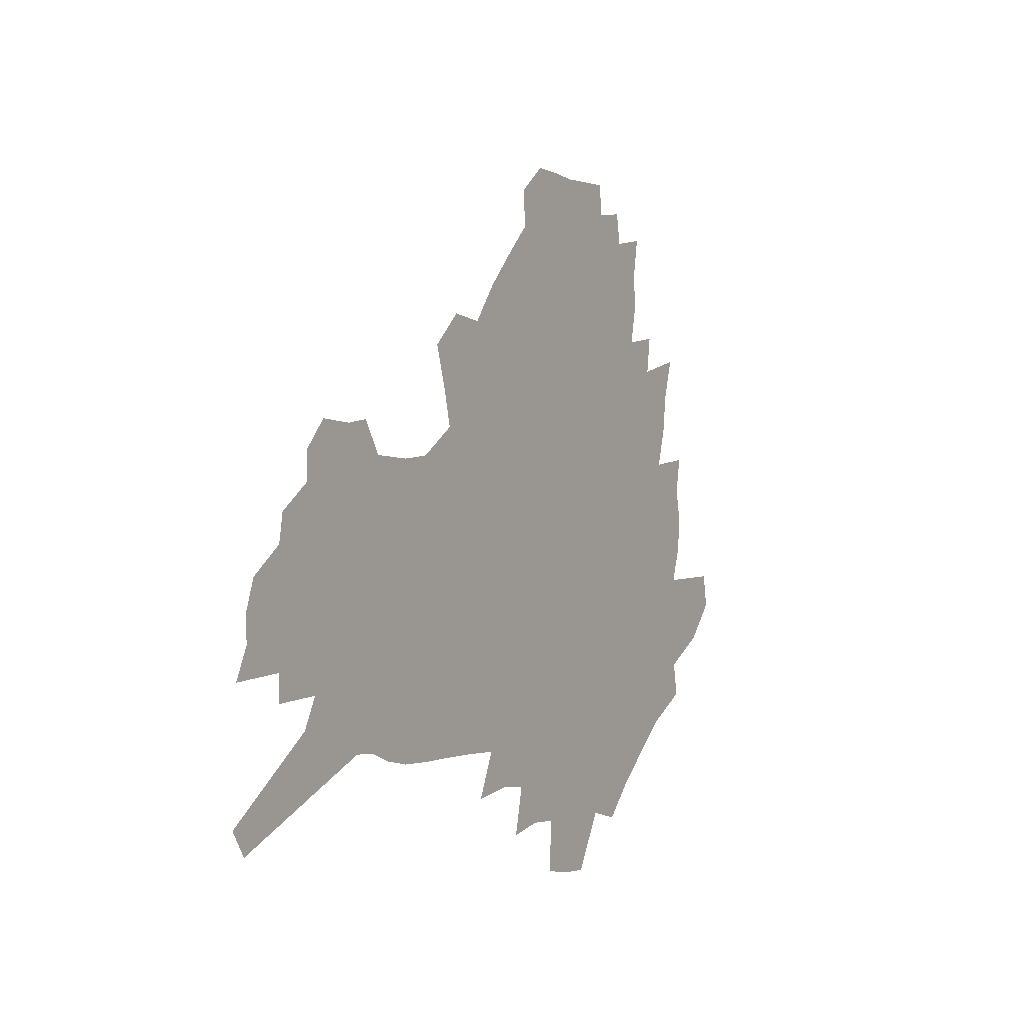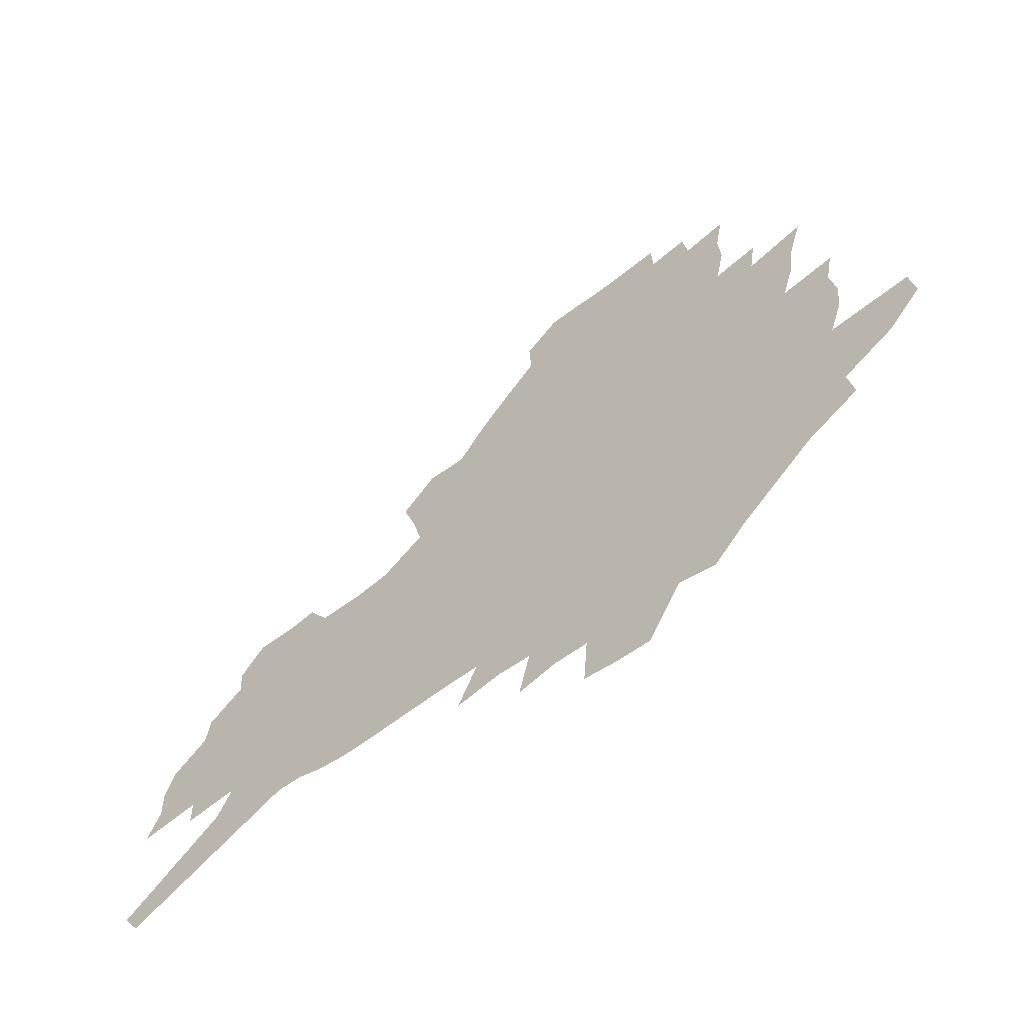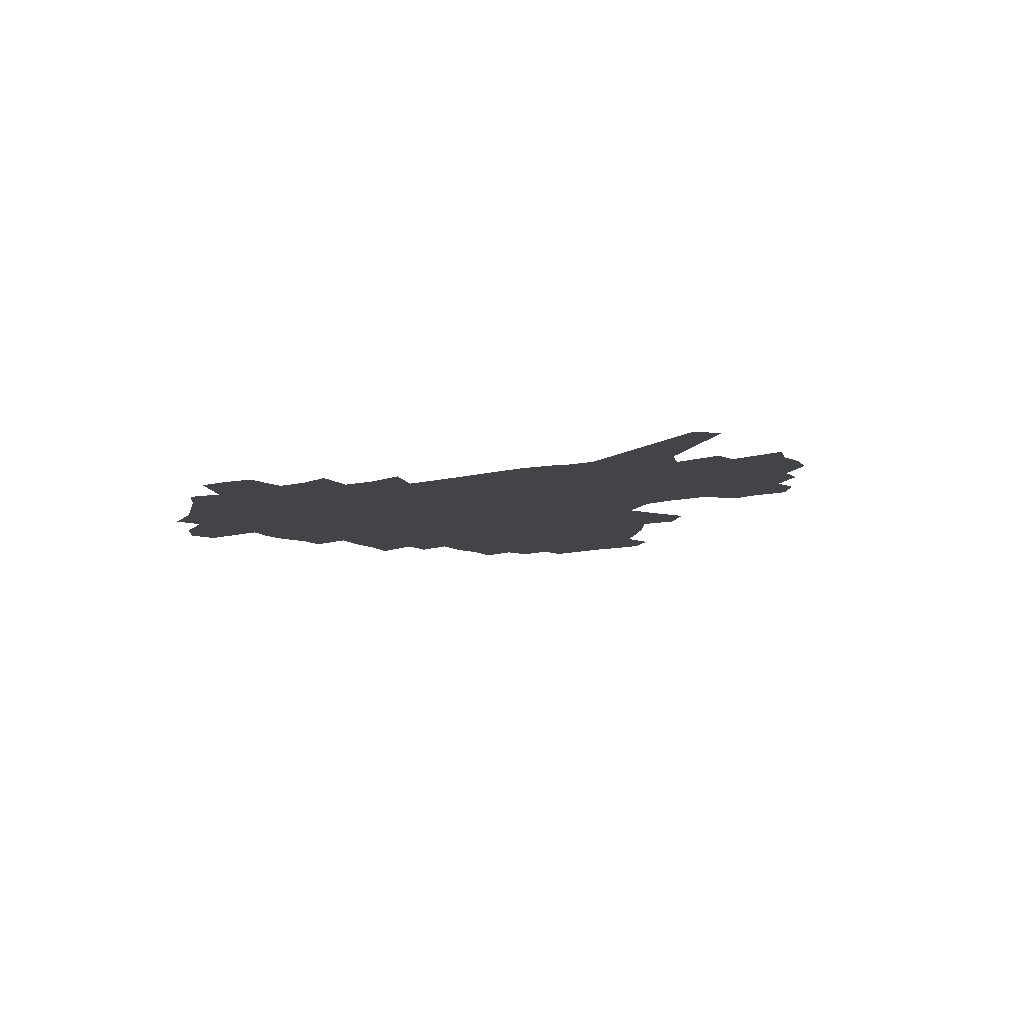
<metadata>
{"format":"obj","ext":"obj","renderer":"f3d","projection":"perspective","resolution":1024,"background":"white","views":[{"elev":-3.8,"azim":119.4,"up":"+Y"},{"elev":-59.6,"azim":-142.4,"up":"+Y"},{"elev":-8.3,"azim":37.2,"up":"+Z"}]}
</metadata>
<code>
v 224.5 184.8 0
v 208.5 202.5 0
v 211.1 217.7 0
v 245.9 155.6 0
v 248.8 170.7 0
v 248.5 185.3 0
v 250 199.9 0
v 248.9 214.6 0
v 243.1 230.8 0
v 241.4 246.4 0
v 244.5 261.2 0
v 241.1 277.8 0
v 270.6 141.5 0
v 274.8 156.9 0
v 275.8 171 0
v 275.9 184.6 0
v 270.6 199.2 0
v 270.1 213.4 0
v 270.1 227.8 0
v 271.3 241.9 0
v 268.7 257.3 0
v 265.7 273.4 0
v 260.1 291.7 0
v 257.8 308.6 0
v 251.7 328.3 0
v 288 126.6 0
v 292.2 143.1 0
v 296.7 158.4 0
v 297.2 171.6 0
v 293.9 184.8 0
v 291.6 198.4 0
v 290.8 212 0
v 288 226.3 0
v 289.3 240.1 0
v 289 254.3 0
v 286.3 269.9 0
v 282.5 286.9 0
v 280.4 303.5 0
v 278.8 320.1 0
v 276 337.5 0
v 304.9 112.1 0
v 308.1 129.4 0
v 310.9 145.2 0
v 312.7 159.3 0
v 313 172.2 0
v 311.4 184.8 0
v 310 197.8 0
v 308 211.2 0
v 307.1 224.7 0
v 305.4 238.7 0
v 306.4 252.1 0
v 304 267.4 0
v 300.6 284.1 0
v 296.9 302 0
v 297.3 317.2 0
v 296.9 332.9 0
v 292.7 351.6 0
v 293.8 367 0
v 290.3 385.8 0
v 320.1 96.13 0
v 322.2 114.3 0
v 324.2 131 0
v 325.5 145.9 0
v 326.8 159.9 0
v 327.1 172.6 0
v 326.2 185 0
v 325 197.6 0
v 324.4 210.4 0
v 323.9 223.3 0
v 322.8 236.8 0
v 320.9 251.3 0
v 318.6 266.8 0
v 316.9 282.5 0
v 314.7 299.2 0
v 312.2 316.7 0
v 314 331.2 0
v 313.4 347.1 0
v 312.5 363.4 0
v 310.1 381.1 0
v 312.7 395.6 0
v 337.6 99.37 0
v 338.2 116.6 0
v 338.9 132.4 0
v 339.6 147.2 0
v 339.9 160.4 0
v 340.1 173.1 0
v 339.8 185.3 0
v 339.3 197.4 0
v 338.1 210.1 0
v 337.7 222.7 0
v 337.3 235.6 0
v 335 250.4 0
v 335.4 263.9 0
v 332.5 280.9 0
v 330.1 298.3 0
v 329.8 314 0
v 329.8 329.5 0
v 329.3 345.8 0
v 329.3 361.4 0
v 329.4 377.2 0
v 330.3 392.3 0
v 331.1 407 0
v 353.1 73.2 0
v 352.4 98.69 0
v 352.3 117.3 0
v 352.9 134.5 0
v 352.8 148.3 0
v 352.6 161 0
v 352.4 173.4 0
v 352.1 185.5 0
v 352 197.5 0
v 351.5 209.7 0
v 351.3 222.1 0
v 350.4 235.2 0
v 350.3 248.2 0
v 348.9 263.3 0
v 346.6 280.9 0
v 345.8 296.5 0
v 345.2 312.8 0
v 345.3 328.2 0
v 345.1 344.3 0
v 345.1 360.1 0
v 346.4 374.8 0
v 345.6 391.3 0
v 347.1 405.5 0
v 368.7 73.32 0
v 367.2 100.3 0
v 366.1 118.2 0
v 365.7 135.4 0
v 365.2 148.5 0
v 364.7 161.1 0
v 364.4 173.4 0
v 364.1 185.6 0
v 363.8 197.7 0
v 363.7 209.8 0
v 363.4 222.2 0
v 363.1 234.8 0
v 363 247.7 0
v 362.8 261.1 0
v 360.4 280.3 0
v 359.7 297.6 0
v 359.9 312.2 0
v 360 328.2 0
v 360.6 343.2 0
v 360.8 358.8 0
v 361.8 373.7 0
v 362 389.3 0
v 362.8 404 0
v 384.4 75.12 0
v 382.5 98.19 0
v 379.9 118.8 0
v 378 136.3 0
v 377.6 148.8 0
v 376.9 161.3 0
v 376.5 173.6 0
v 376.1 185.7 0
v 375.8 197.7 0
v 375.7 210 0
v 375.5 222.3 0
v 375.4 234.5 0
v 376 246.6 0
v 375.4 260.7 0
v 374.8 277.2 0
v 373.7 296.6 0
v 374.2 312.2 0
v 374.8 327.6 0
v 375.6 342.2 0
v 376.2 357.7 0
v 376.8 373.2 0
v 377.2 389 0
v 377.5 404.3 0
v 398.1 98.25 0
v 394 118.7 0
v 392.4 133.8 0
v 390.3 148.6 0
v 389 161.7 0
v 388.6 173.7 0
v 388 186.1 0
v 387.6 198 0
v 387.7 210.2 0
v 387.5 222.4 0
v 387.7 234.3 0
v 387.8 246.7 0
v 387.9 261 0
v 387.9 276.9 0
v 388.1 294 0
v 388.4 312.1 0
v 389.5 327.1 0
v 390.6 342.2 0
v 391.4 357.6 0
v 392.2 373.6 0
v 392.6 388.9 0
v 392.7 403.9 0
v 416.1 93.64 0
v 411 115 0
v 406.7 133 0
v 404 147.7 0
v 402.3 161.1 0
v 400.7 174.4 0
v 399.7 186.6 0
v 399.6 198.4 0
v 398.9 210.3 0
v 399.4 222.4 0
v 399.5 234.4 0
v 399.7 246.3 0
v 400.4 259.7 0
v 401.2 274.7 0
v 402.2 291.5 0
v 403.5 308.4 0
v 404.6 324.9 0
v 405.8 341.5 0
v 407.2 358.6 0
v 407.6 373.5 0
v 408.6 390.6 0
v 426.6 115.7 0
v 422.1 132.2 0
v 419 146.5 0
v 415.3 161.3 0
v 414.3 173.8 0
v 413.5 186 0
v 412.8 198.1 0
v 411.9 210.4 0
v 411.5 222.4 0
v 412.1 234.6 0
v 411.8 246.6 0
v 412.7 259.4 0
v 414.3 274.5 0
v 415.7 289.3 0
v 418 308.2 0
v 419.9 324.7 0
v 421.5 341.5 0
v 422.6 358 0
v 447.8 111.6 0
v 438.5 132 0
v 433 147.1 0
v 430.1 160.5 0
v 427.9 173.4 0
v 426.8 185.8 0
v 426.2 198 0
v 425.4 210.2 0
v 424 222.7 0
v 424.3 234.7 0
v 424.6 246.9 0
v 425.7 259.8 0
v 427.8 274.3 0
v 429.9 289.6 0
v 432.3 305.6 0
v 435.1 323.6 0
v 437.7 341.8 0
v 456.2 131.6 0
v 451.1 145.6 0
v 447.5 159 0
v 443.3 172.7 0
v 442 185.1 0
v 442.1 197.2 0
v 438 210.9 0
v 437.3 222.8 0
v 437.4 234.8 0
v 438.2 247.2 0
v 439.5 260.1 0
v 441.4 273.8 0
v 444.2 288.9 0
v 448.1 306.2 0
v 451.4 323.6 0
v 474.8 130.8 0
v 468.9 144.8 0
v 463.8 158.7 0
v 462 171.1 0
v 458.4 184.4 0
v 457.6 196.6 0
v 454.1 210 0
v 452.1 222.6 0
v 452.3 234.9 0
v 452.8 247.3 0
v 453.2 259.9 0
v 456.4 273.7 0
v 460.6 289.4 0
v 464.1 305.8 0
v 469.5 324.6 0
v 493.5 129.6 0
v 483.8 145.8 0
v 481.7 157.9 0
v 477.3 171.3 0
v 475.6 183.6 0
v 472.5 196.5 0
v 469.8 209.4 0
v 466.5 222.5 0
v 466.9 234.7 0
v 469.4 247.3 0
v 472 260.4 0
v 475 274 0
v 479.4 290.3 0
v 485.7 308.8 0
v 510.5 129.1 0
v 499.8 146 0
v 497.3 158 0
v 492.3 171.5 0
v 490.6 183.5 0
v 486.3 197 0
v 484 209.4 0
v 482.1 221.9 0
v 484.2 234.1 0
v 487.3 246.5 0
v 495.1 259.9 0
v 524.2 130.9 0
v 514.5 146.9 0
v 510.2 159.6 0
v 506.9 172 0
v 503.4 184.7 0
v 500.6 197.1 0
v 498.2 209.3 0
v 495.6 221.4 0
v 498.1 232.7 0
v 502.1 244.5 0
v 511.3 257.3 0
v 535.1 134.2 0
v 529.7 147.3 0
v 524.5 160.2 0
v 521.8 172.2 0
v 519.1 184.4 0
v 517.9 196.2 0
v 515 208.5 0
v 514.4 220.2 0
v 513.6 231.5 0
v 516.8 242.6 0
v 532.4 257.2 0
v 541.9 271.2 0
v 547.1 134.5 0
v 543.1 148.2 0
v 540.5 160 0
v 537.8 172 0
v 533.8 184.4 0
v 533.6 195.9 0
v 535.7 207.4 0
v 533.8 219.3 0
v 537.2 231.1 0
v 541.7 243.1 0
v 547.5 255.7 0
v 554.4 268.6 0
v 623.8 98.7 0
v 561.3 147.6 0
v 562.1 158.6 0
v 558.2 171 0
v 557 182.9 0
v 558.8 194.6 0
v 558.8 206.5 0
v 558.7 218.5 0
v 563.2 230.7 0
v 560.8 242.8 0
v 564.8 255 0
v 572.8 268.6 0
v 631.2 109.1 0
v 584.4 144.9 0
v 577.5 158.6 0
v 579.2 169.8 0
v 577 181.9 0
v 576.4 193.8 0
v 577.2 205.8 0
v 579.4 218 0
v 581.4 230.2 0
v 583.8 242.6 0
v 584.4 255 0
v 601.9 155.7 0
v 602.1 167.6 0
v 596.6 180.7 0
v 591.4 193.5 0
v 597.6 204.9 0
v 602.5 217.1 0
v 600.4 229.9 0
v 629.7 164.1 0
v 623.3 178 0
v 623.6 190.8 0
v 619.1 203.9 0
f 5 6 1
f 1 6 2
f 6 7 2
f 2 7 3
f 7 8 3
f 13 14 4
f 4 14 5
f 14 15 5
f 5 15 6
f 15 16 6
f 6 16 7
f 16 17 7
f 7 17 8
f 17 18 8
f 8 18 9
f 18 19 9
f 9 19 10
f 19 20 10
f 10 20 11
f 20 21 11
f 11 21 12
f 21 22 12
f 26 27 13
f 13 27 14
f 27 28 14
f 14 28 15
f 28 29 15
f 15 29 16
f 29 30 16
f 16 30 17
f 30 31 17
f 17 31 18
f 31 32 18
f 18 32 19
f 32 33 19
f 19 33 20
f 33 34 20
f 20 34 21
f 34 35 21
f 21 35 22
f 35 36 22
f 22 36 23
f 36 37 23
f 23 37 24
f 37 38 24
f 24 38 25
f 38 39 25
f 41 42 26
f 26 42 27
f 42 43 27
f 27 43 28
f 43 44 28
f 28 44 29
f 44 45 29
f 29 45 30
f 45 46 30
f 30 46 31
f 46 47 31
f 31 47 32
f 47 48 32
f 32 48 33
f 48 49 33
f 33 49 34
f 49 50 34
f 34 50 35
f 50 51 35
f 35 51 36
f 51 52 36
f 36 52 37
f 52 53 37
f 37 53 38
f 53 54 38
f 38 54 39
f 54 55 39
f 39 55 40
f 55 56 40
f 60 61 41
f 41 61 42
f 61 62 42
f 42 62 43
f 62 63 43
f 43 63 44
f 63 64 44
f 44 64 45
f 64 65 45
f 45 65 46
f 65 66 46
f 46 66 47
f 66 67 47
f 47 67 48
f 67 68 48
f 48 68 49
f 68 69 49
f 49 69 50
f 69 70 50
f 50 70 51
f 70 71 51
f 51 71 52
f 71 72 52
f 52 72 53
f 72 73 53
f 53 73 54
f 73 74 54
f 54 74 55
f 74 75 55
f 55 75 56
f 75 76 56
f 56 76 57
f 76 77 57
f 57 77 58
f 77 78 58
f 58 78 59
f 78 79 59
f 60 81 61
f 81 82 61
f 61 82 62
f 82 83 62
f 62 83 63
f 83 84 63
f 63 84 64
f 84 85 64
f 64 85 65
f 85 86 65
f 65 86 66
f 86 87 66
f 66 87 67
f 87 88 67
f 67 88 68
f 88 89 68
f 68 89 69
f 89 90 69
f 69 90 70
f 90 91 70
f 70 91 71
f 91 92 71
f 71 92 72
f 92 93 72
f 72 93 73
f 93 94 73
f 73 94 74
f 94 95 74
f 74 95 75
f 95 96 75
f 75 96 76
f 96 97 76
f 76 97 77
f 97 98 77
f 77 98 78
f 98 99 78
f 78 99 79
f 99 100 79
f 79 100 80
f 100 101 80
f 103 104 81
f 81 104 82
f 104 105 82
f 82 105 83
f 105 106 83
f 83 106 84
f 106 107 84
f 84 107 85
f 107 108 85
f 85 108 86
f 108 109 86
f 86 109 87
f 109 110 87
f 87 110 88
f 110 111 88
f 88 111 89
f 111 112 89
f 89 112 90
f 112 113 90
f 90 113 91
f 113 114 91
f 91 114 92
f 114 115 92
f 92 115 93
f 115 116 93
f 93 116 94
f 116 117 94
f 94 117 95
f 117 118 95
f 95 118 96
f 118 119 96
f 96 119 97
f 119 120 97
f 97 120 98
f 120 121 98
f 98 121 99
f 121 122 99
f 99 122 100
f 122 123 100
f 100 123 101
f 123 124 101
f 101 124 102
f 124 125 102
f 103 126 104
f 126 127 104
f 104 127 105
f 127 128 105
f 105 128 106
f 128 129 106
f 106 129 107
f 129 130 107
f 107 130 108
f 130 131 108
f 108 131 109
f 131 132 109
f 109 132 110
f 132 133 110
f 110 133 111
f 133 134 111
f 111 134 112
f 134 135 112
f 112 135 113
f 135 136 113
f 113 136 114
f 136 137 114
f 114 137 115
f 137 138 115
f 115 138 116
f 138 139 116
f 116 139 117
f 139 140 117
f 117 140 118
f 140 141 118
f 118 141 119
f 141 142 119
f 119 142 120
f 142 143 120
f 120 143 121
f 143 144 121
f 121 144 122
f 144 145 122
f 122 145 123
f 145 146 123
f 123 146 124
f 146 147 124
f 124 147 125
f 147 148 125
f 126 149 127
f 149 150 127
f 127 150 128
f 150 151 128
f 128 151 129
f 151 152 129
f 129 152 130
f 152 153 130
f 130 153 131
f 153 154 131
f 131 154 132
f 154 155 132
f 132 155 133
f 155 156 133
f 133 156 134
f 156 157 134
f 134 157 135
f 157 158 135
f 135 158 136
f 158 159 136
f 136 159 137
f 159 160 137
f 137 160 138
f 160 161 138
f 138 161 139
f 161 162 139
f 139 162 140
f 162 163 140
f 140 163 141
f 163 164 141
f 141 164 142
f 164 165 142
f 142 165 143
f 165 166 143
f 143 166 144
f 166 167 144
f 144 167 145
f 167 168 145
f 145 168 146
f 168 169 146
f 146 169 147
f 169 170 147
f 147 170 148
f 170 171 148
f 150 172 151
f 172 173 151
f 151 173 152
f 173 174 152
f 152 174 153
f 174 175 153
f 153 175 154
f 175 176 154
f 154 176 155
f 176 177 155
f 155 177 156
f 177 178 156
f 156 178 157
f 178 179 157
f 157 179 158
f 179 180 158
f 158 180 159
f 180 181 159
f 159 181 160
f 181 182 160
f 160 182 161
f 182 183 161
f 161 183 162
f 183 184 162
f 162 184 163
f 184 185 163
f 163 185 164
f 185 186 164
f 164 186 165
f 186 187 165
f 165 187 166
f 187 188 166
f 166 188 167
f 188 189 167
f 167 189 168
f 189 190 168
f 168 190 169
f 190 191 169
f 169 191 170
f 191 192 170
f 170 192 171
f 192 193 171
f 172 194 173
f 194 195 173
f 173 195 174
f 195 196 174
f 174 196 175
f 196 197 175
f 175 197 176
f 197 198 176
f 176 198 177
f 198 199 177
f 177 199 178
f 199 200 178
f 178 200 179
f 200 201 179
f 179 201 180
f 201 202 180
f 180 202 181
f 202 203 181
f 181 203 182
f 203 204 182
f 182 204 183
f 204 205 183
f 183 205 184
f 205 206 184
f 184 206 185
f 206 207 185
f 185 207 186
f 207 208 186
f 186 208 187
f 208 209 187
f 187 209 188
f 209 210 188
f 188 210 189
f 210 211 189
f 189 211 190
f 211 212 190
f 190 212 191
f 212 213 191
f 191 213 192
f 213 214 192
f 192 214 193
f 195 215 196
f 215 216 196
f 196 216 197
f 216 217 197
f 197 217 198
f 217 218 198
f 198 218 199
f 218 219 199
f 199 219 200
f 219 220 200
f 200 220 201
f 220 221 201
f 201 221 202
f 221 222 202
f 202 222 203
f 222 223 203
f 203 223 204
f 223 224 204
f 204 224 205
f 224 225 205
f 205 225 206
f 225 226 206
f 206 226 207
f 226 227 207
f 207 227 208
f 227 228 208
f 208 228 209
f 228 229 209
f 209 229 210
f 229 230 210
f 210 230 211
f 230 231 211
f 211 231 212
f 231 232 212
f 212 232 213
f 215 233 216
f 233 234 216
f 216 234 217
f 234 235 217
f 217 235 218
f 235 236 218
f 218 236 219
f 236 237 219
f 219 237 220
f 237 238 220
f 220 238 221
f 238 239 221
f 221 239 222
f 239 240 222
f 222 240 223
f 240 241 223
f 223 241 224
f 241 242 224
f 224 242 225
f 242 243 225
f 225 243 226
f 243 244 226
f 226 244 227
f 244 245 227
f 227 245 228
f 245 246 228
f 228 246 229
f 246 247 229
f 229 247 230
f 247 248 230
f 230 248 231
f 248 249 231
f 231 249 232
f 234 250 235
f 250 251 235
f 235 251 236
f 251 252 236
f 236 252 237
f 252 253 237
f 237 253 238
f 253 254 238
f 238 254 239
f 254 255 239
f 239 255 240
f 255 256 240
f 240 256 241
f 256 257 241
f 241 257 242
f 257 258 242
f 242 258 243
f 258 259 243
f 243 259 244
f 259 260 244
f 244 260 245
f 260 261 245
f 245 261 246
f 261 262 246
f 246 262 247
f 262 263 247
f 247 263 248
f 263 264 248
f 248 264 249
f 250 265 251
f 265 266 251
f 251 266 252
f 266 267 252
f 252 267 253
f 267 268 253
f 253 268 254
f 268 269 254
f 254 269 255
f 269 270 255
f 255 270 256
f 270 271 256
f 256 271 257
f 271 272 257
f 257 272 258
f 272 273 258
f 258 273 259
f 273 274 259
f 259 274 260
f 274 275 260
f 260 275 261
f 275 276 261
f 261 276 262
f 276 277 262
f 262 277 263
f 277 278 263
f 263 278 264
f 278 279 264
f 265 280 266
f 280 281 266
f 266 281 267
f 281 282 267
f 267 282 268
f 282 283 268
f 268 283 269
f 283 284 269
f 269 284 270
f 284 285 270
f 270 285 271
f 285 286 271
f 271 286 272
f 286 287 272
f 272 287 273
f 287 288 273
f 273 288 274
f 288 289 274
f 274 289 275
f 289 290 275
f 275 290 276
f 290 291 276
f 276 291 277
f 291 292 277
f 277 292 278
f 292 293 278
f 278 293 279
f 280 294 281
f 294 295 281
f 281 295 282
f 295 296 282
f 282 296 283
f 296 297 283
f 283 297 284
f 297 298 284
f 284 298 285
f 298 299 285
f 285 299 286
f 299 300 286
f 286 300 287
f 300 301 287
f 287 301 288
f 301 302 288
f 288 302 289
f 302 303 289
f 289 303 290
f 303 304 290
f 290 304 291
f 294 305 295
f 305 306 295
f 295 306 296
f 306 307 296
f 296 307 297
f 307 308 297
f 297 308 298
f 308 309 298
f 298 309 299
f 309 310 299
f 299 310 300
f 310 311 300
f 300 311 301
f 311 312 301
f 301 312 302
f 312 313 302
f 302 313 303
f 313 314 303
f 303 314 304
f 314 315 304
f 305 316 306
f 316 317 306
f 306 317 307
f 317 318 307
f 307 318 308
f 318 319 308
f 308 319 309
f 319 320 309
f 309 320 310
f 320 321 310
f 310 321 311
f 321 322 311
f 311 322 312
f 322 323 312
f 312 323 313
f 323 324 313
f 313 324 314
f 324 325 314
f 314 325 315
f 325 326 315
f 316 328 317
f 328 329 317
f 317 329 318
f 329 330 318
f 318 330 319
f 330 331 319
f 319 331 320
f 331 332 320
f 320 332 321
f 332 333 321
f 321 333 322
f 333 334 322
f 322 334 323
f 334 335 323
f 323 335 324
f 335 336 324
f 324 336 325
f 336 337 325
f 325 337 326
f 337 338 326
f 326 338 327
f 338 339 327
f 328 340 329
f 340 341 329
f 329 341 330
f 341 342 330
f 330 342 331
f 342 343 331
f 331 343 332
f 343 344 332
f 332 344 333
f 344 345 333
f 333 345 334
f 345 346 334
f 334 346 335
f 346 347 335
f 335 347 336
f 347 348 336
f 336 348 337
f 348 349 337
f 337 349 338
f 349 350 338
f 338 350 339
f 350 351 339
f 340 352 341
f 352 353 341
f 341 353 342
f 353 354 342
f 342 354 343
f 354 355 343
f 343 355 344
f 355 356 344
f 344 356 345
f 356 357 345
f 345 357 346
f 357 358 346
f 346 358 347
f 358 359 347
f 347 359 348
f 359 360 348
f 348 360 349
f 360 361 349
f 349 361 350
f 361 362 350
f 350 362 351
f 354 363 355
f 363 364 355
f 355 364 356
f 364 365 356
f 356 365 357
f 365 366 357
f 357 366 358
f 366 367 358
f 358 367 359
f 367 368 359
f 359 368 360
f 368 369 360
f 360 369 361
f 364 370 365
f 370 371 365
f 365 371 366
f 371 372 366
f 366 372 367
f 372 373 367
f 367 373 368

</code>
